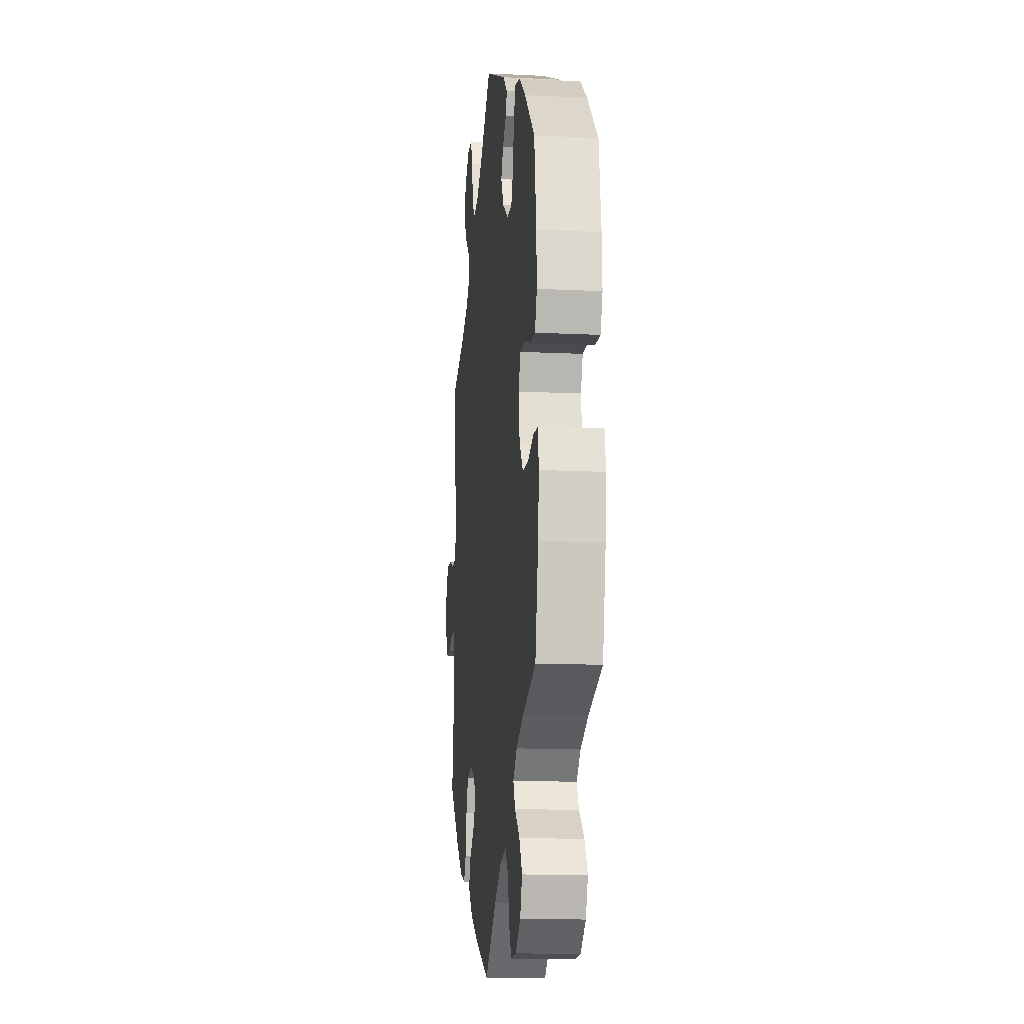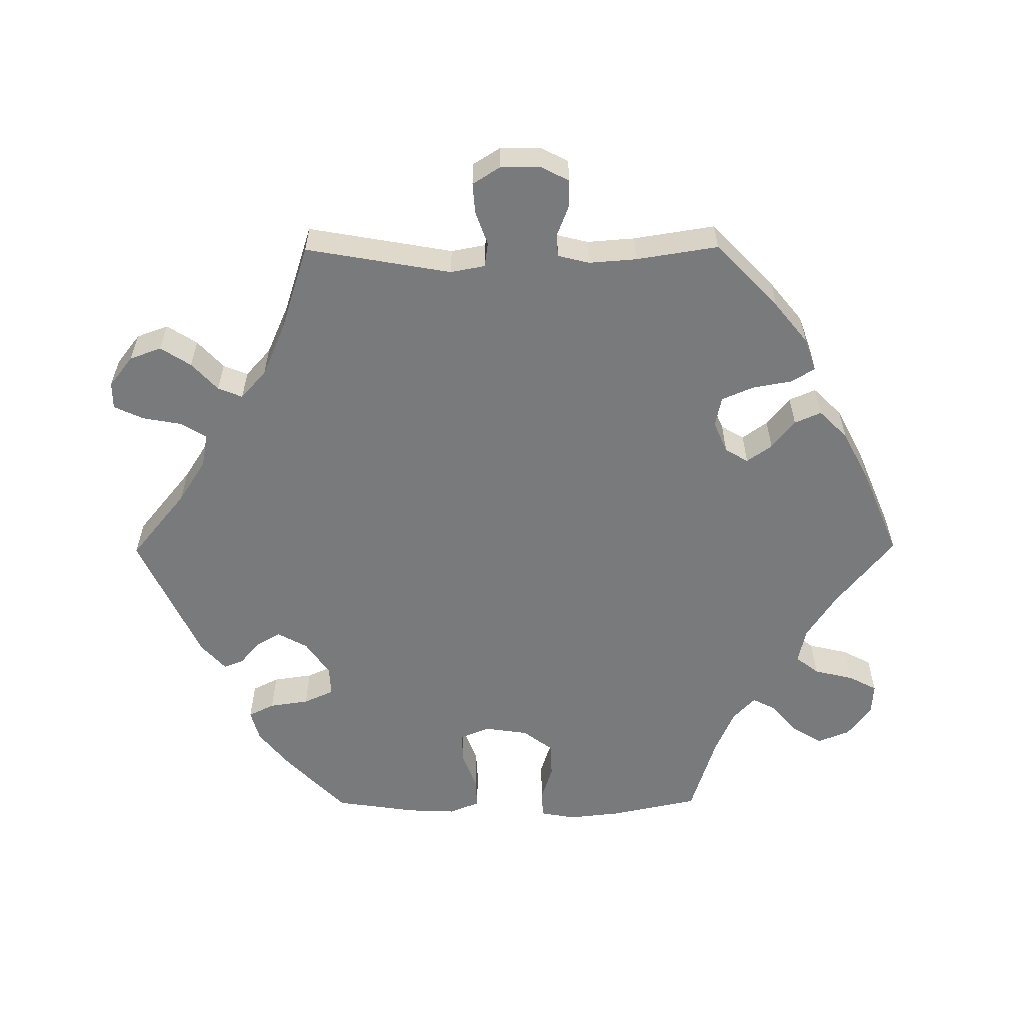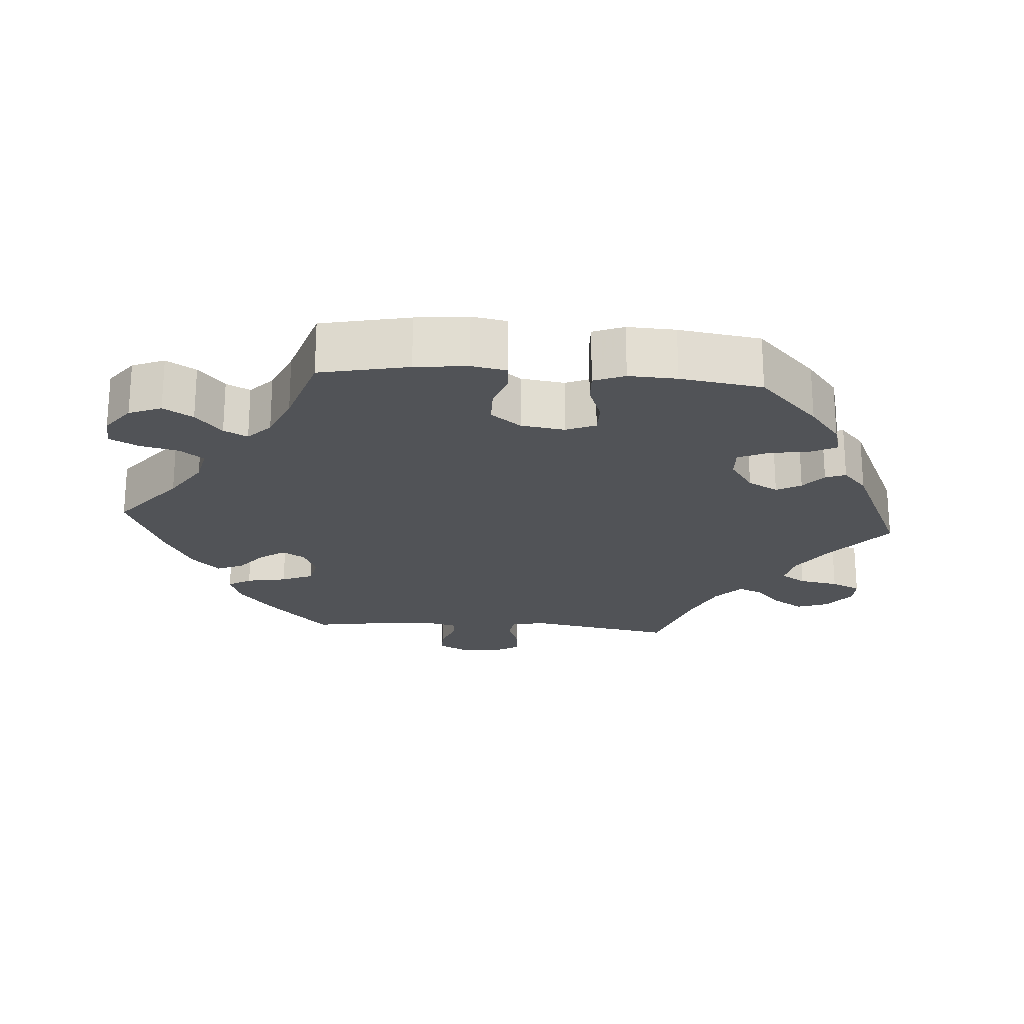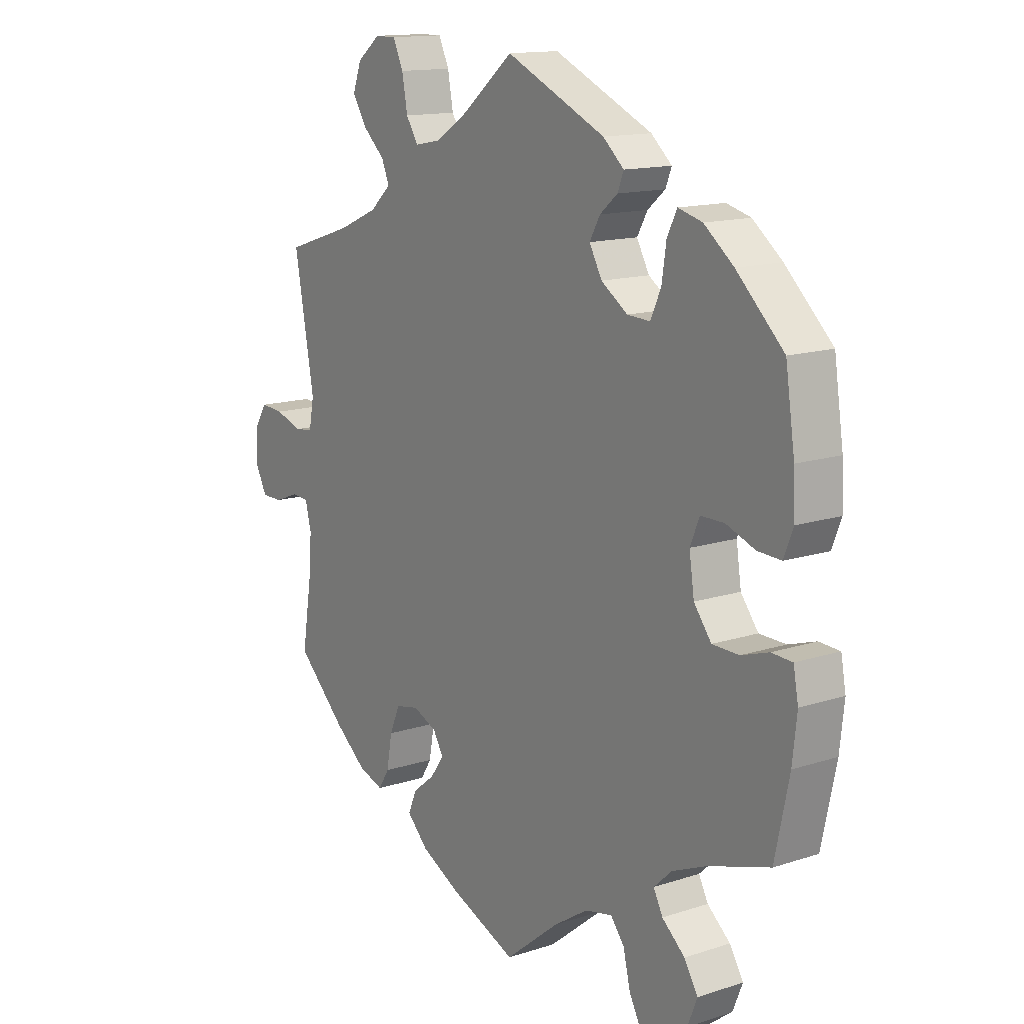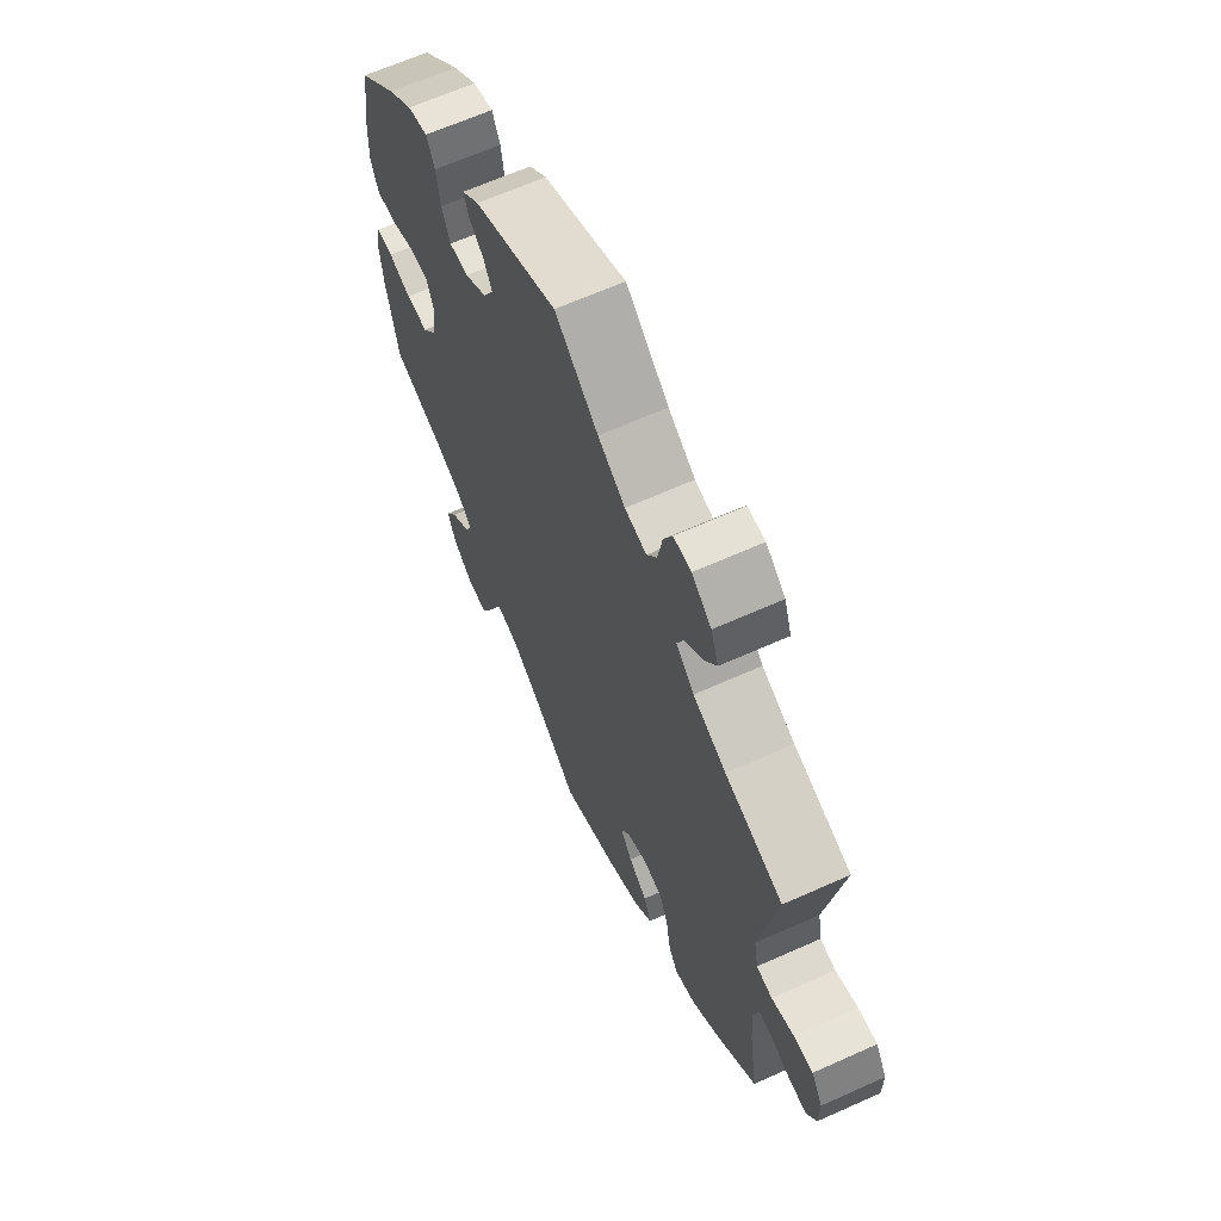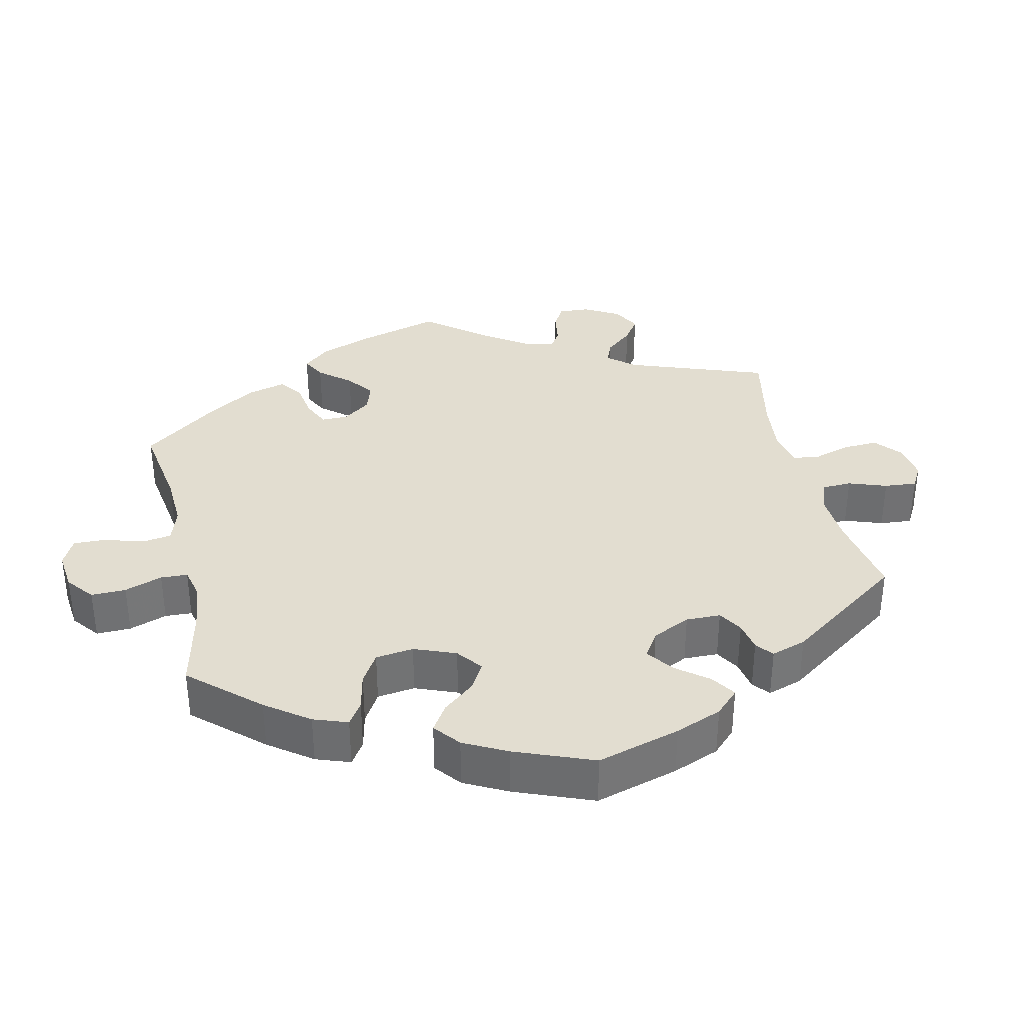
<metadata>
{"format":"obj","ext":"obj","renderer":"f3d","projection":"perspective","resolution":1024,"background":"white","views":[{"elev":-13.7,"azim":-96.2,"up":"+Z"},{"elev":-58.0,"azim":90.4,"up":"+Y"},{"elev":-21.8,"azim":-94.3,"up":"+Y"},{"elev":14.0,"azim":-125.8,"up":"+Z"},{"elev":64.8,"azim":65.7,"up":"+Z"},{"elev":35.1,"azim":-72.8,"up":"+Y"}]}
</metadata>
<code>
v -0.414 0.07 0.372
v -0.36 0.07 0.415
v -0.316 0.07 0.427
v -0.298 0.07 0.391
v -0.29 0.07 0.336
v -0.271 0.07 0.294
v -0.229 0.07 0.296
v -0.181 0.07 0.329
v -0.158 0.07 0.371
v -0.177 0.07 0.405
v -0.209 0.07 0.432
v -0.22 0.07 0.46
v -0.182 0.07 0.494
v 0 0.07 0.578
v 0.094 0.07 0.501
v 0.153 0.07 0.463
v 0.2 0.07 0.454
v 0.222 0.07 0.489
v 0.232 0.07 0.544
v 0.251 0.07 0.585
v 0.289 0.07 0.585
v 0.331 0.07 0.552
v 0.347 0.07 0.508
v 0.32 0.07 0.466
v 0.281 0.07 0.43
v 0.267 0.07 0.396
v 0.306 0.07 0.361
v 0.377 0.07 0.33
v 0.501 0.07 0.29
v 0.465 0.07 0.087
v 0.474 0.07 0.039
v 0.508 0.07 0.034
v 0.556 0.07 0.051
v 0.598 0.07 0.054
v 0.622 0.07 0.016
v 0.622 0.07 -0.04
v 0.602 0.07 -0.079
v 0.564 0.07 -0.079
v 0.52 0.07 -0.062
v 0.489 0.07 -0.064
v 0.478 0.07 -0.108
v 0.483 0.07 -0.174
v 0.501 0.07 -0.288
v 0.41 0.07 -0.375
v 0.353 0.07 -0.421
v 0.307 0.07 -0.437
v 0.287 0.07 -0.405
v 0.277 0.07 -0.349
v 0.258 0.07 -0.305
v 0.216 0.07 -0.296
v 0.172 0.07 -0.315
v 0.153 0.07 -0.347
v 0.178 0.07 -0.382
v 0.218 0.07 -0.414
v 0.234 0.07 -0.451
v 0.195 0.07 -0.49
v 0.124 0.07 -0.527
v 0.001 0.07 -0.578
v -0.098 0.07 -0.498
v -0.161 0.07 -0.457
v -0.211 0.07 -0.446
v -0.236 0.07 -0.478
v -0.249 0.07 -0.533
v -0.27 0.07 -0.573
v -0.314 0.07 -0.57
v -0.358 0.07 -0.537
v -0.376 0.07 -0.492
v -0.351 0.07 -0.451
v -0.309 0.07 -0.415
v -0.292 0.07 -0.382
v -0.325 0.07 -0.351
v -0.388 0.07 -0.324
v -0.5 0.07 -0.289
v -0.526 0.07 -0.166
v -0.534 0.07 -0.093
v -0.525 0.07 -0.044
v -0.487 0.07 -0.042
v -0.437 0.07 -0.058
v -0.388 0.07 -0.057
v -0.356 0.07 -0.015
v -0.347 0.07 0.046
v -0.364 0.07 0.087
v -0.407 0.07 0.087
v -0.46 0.07 0.067
v -0.503 0.07 0.065
v -0.52 0.07 0.108
v -0.517 0.07 0.175
v -0.5 0.07 0.289
v -0.414 0 0.372
v -0.36 0 0.415
v -0.316 0 0.427
v -0.298 0 0.391
v -0.29 0 0.336
v -0.271 0 0.294
v -0.229 0 0.296
v -0.181 0 0.329
v -0.158 0 0.371
v -0.177 0 0.405
v -0.209 0 0.432
v -0.22 0 0.46
v -0.182 0 0.494
v 0 0 0.578
v 0.094 0 0.501
v 0.153 0 0.463
v 0.2 0 0.454
v 0.222 0 0.489
v 0.232 0 0.544
v 0.251 0 0.585
v 0.289 0 0.585
v 0.331 0 0.552
v 0.347 0 0.508
v 0.32 0 0.466
v 0.281 0 0.43
v 0.267 0 0.396
v 0.306 0 0.361
v 0.377 0 0.33
v 0.501 0 0.29
v 0.465 0 0.087
v 0.474 0 0.039
v 0.508 0 0.034
v 0.556 0 0.051
v 0.598 0 0.054
v 0.622 0 0.016
v 0.622 0 -0.04
v 0.602 0 -0.079
v 0.564 0 -0.079
v 0.52 0 -0.062
v 0.489 0 -0.064
v 0.478 0 -0.108
v 0.483 0 -0.174
v 0.501 0 -0.288
v 0.41 0 -0.375
v 0.353 0 -0.421
v 0.307 0 -0.437
v 0.287 0 -0.405
v 0.277 0 -0.349
v 0.258 0 -0.305
v 0.216 0 -0.296
v 0.172 0 -0.315
v 0.153 0 -0.347
v 0.178 0 -0.382
v 0.218 0 -0.414
v 0.234 0 -0.451
v 0.195 0 -0.49
v 0.124 0 -0.527
v 0.001 0 -0.578
v -0.098 0 -0.498
v -0.161 0 -0.457
v -0.211 0 -0.446
v -0.236 0 -0.478
v -0.249 0 -0.533
v -0.27 0 -0.573
v -0.314 0 -0.57
v -0.358 0 -0.537
v -0.376 0 -0.492
v -0.351 0 -0.451
v -0.309 0 -0.415
v -0.292 0 -0.382
v -0.325 0 -0.351
v -0.388 0 -0.324
v -0.5 0 -0.289
v -0.526 0 -0.166
v -0.534 0 -0.093
v -0.525 0 -0.044
v -0.487 0 -0.042
v -0.437 0 -0.058
v -0.388 0 -0.057
v -0.356 0 -0.015
v -0.347 0 0.046
v -0.364 0 0.087
v -0.407 0 0.087
v -0.46 0 0.067
v -0.503 0 0.065
v -0.52 0 0.108
v -0.517 0 0.175
v -0.5 0 0.289
f 83 84 85 86
f 82 83 86 87
f 75 76 77 78
f 75 78 79
f 72 73 74 75
f 71 72 75 79
f 70 71 79 80
f 66 67 68 69
f 66 69 70
f 65 66 70
f 62 63 64 65
f 61 62 65 70
f 60 61 70 80
f 56 57 58 59
f 53 54 55 56
f 52 53 56 59
f 51 52 59 60
f 45 46 47 48
f 45 48 49
f 42 43 44 45
f 41 42 45 49
f 40 41 49 50
f 36 37 38 39
f 36 39 40
f 35 36 40
f 32 33 34 35
f 31 32 35 40
f 30 31 40 50
f 28 29 30 50
f 22 23 24 25
f 22 25 26
f 21 22 26
f 18 19 20 21
f 17 18 21 26
f 16 17 26 27
f 12 13 14 15
f 10 11 12 15
f 9 10 15 16
f 8 9 16 27
f 2 3 4 5
f 2 5 6
f 1 2 6
f 82 87 88 1
f 51 60 80 81
f 7 8 27 28
f 7 28 50 51
f 81 82 1 6
f 6 7 51 81
f 174 173 172 171
f 175 174 171 170
f 166 165 164 163
f 167 166 163
f 163 162 161 160
f 167 163 160 159
f 168 167 159 158
f 157 156 155 154
f 158 157 154
f 158 154 153
f 153 152 151 150
f 158 153 150 149
f 168 158 149 148
f 147 146 145 144
f 144 143 142 141
f 147 144 141 140
f 148 147 140 139
f 136 135 134 133
f 137 136 133
f 133 132 131 130
f 137 133 130 129
f 138 137 129 128
f 127 126 125 124
f 128 127 124
f 128 124 123
f 123 122 121 120
f 128 123 120 119
f 138 128 119 118
f 138 118 117 116
f 113 112 111 110
f 114 113 110
f 114 110 109
f 109 108 107 106
f 114 109 106 105
f 115 114 105 104
f 103 102 101 100
f 103 100 99 98
f 104 103 98 97
f 115 104 97 96
f 93 92 91 90
f 94 93 90
f 94 90 89
f 89 176 175 170
f 169 168 148 139
f 116 115 96 95
f 139 138 116 95
f 94 89 170 169
f 169 139 95 94
f 1 89 90 2
f 2 90 91 3
f 3 91 92 4
f 4 92 93 5
f 5 93 94 6
f 6 94 95 7
f 7 95 96 8
f 8 96 97 9
f 9 97 98 10
f 10 98 99 11
f 11 99 100 12
f 12 100 101 13
f 13 101 102 14
f 14 102 103 15
f 15 103 104 16
f 16 104 105 17
f 17 105 106 18
f 18 106 107 19
f 19 107 108 20
f 20 108 109 21
f 21 109 110 22
f 22 110 111 23
f 23 111 112 24
f 24 112 113 25
f 25 113 114 26
f 26 114 115 27
f 27 115 116 28
f 28 116 117 29
f 29 117 118 30
f 30 118 119 31
f 31 119 120 32
f 32 120 121 33
f 33 121 122 34
f 34 122 123 35
f 35 123 124 36
f 36 124 125 37
f 37 125 126 38
f 38 126 127 39
f 39 127 128 40
f 40 128 129 41
f 41 129 130 42
f 42 130 131 43
f 43 131 132 44
f 44 132 133 45
f 45 133 134 46
f 46 134 135 47
f 47 135 136 48
f 48 136 137 49
f 49 137 138 50
f 50 138 139 51
f 51 139 140 52
f 52 140 141 53
f 53 141 142 54
f 54 142 143 55
f 55 143 144 56
f 56 144 145 57
f 57 145 146 58
f 58 146 147 59
f 59 147 148 60
f 60 148 149 61
f 61 149 150 62
f 62 150 151 63
f 63 151 152 64
f 64 152 153 65
f 65 153 154 66
f 66 154 155 67
f 67 155 156 68
f 68 156 157 69
f 69 157 158 70
f 70 158 159 71
f 71 159 160 72
f 72 160 161 73
f 73 161 162 74
f 74 162 163 75
f 75 163 164 76
f 76 164 165 77
f 77 165 166 78
f 78 166 167 79
f 79 167 168 80
f 80 168 169 81
f 81 169 170 82
f 82 170 171 83
f 83 171 172 84
f 84 172 173 85
f 85 173 174 86
f 86 174 175 87
f 87 175 176 88
f 88 176 89 1

</code>
